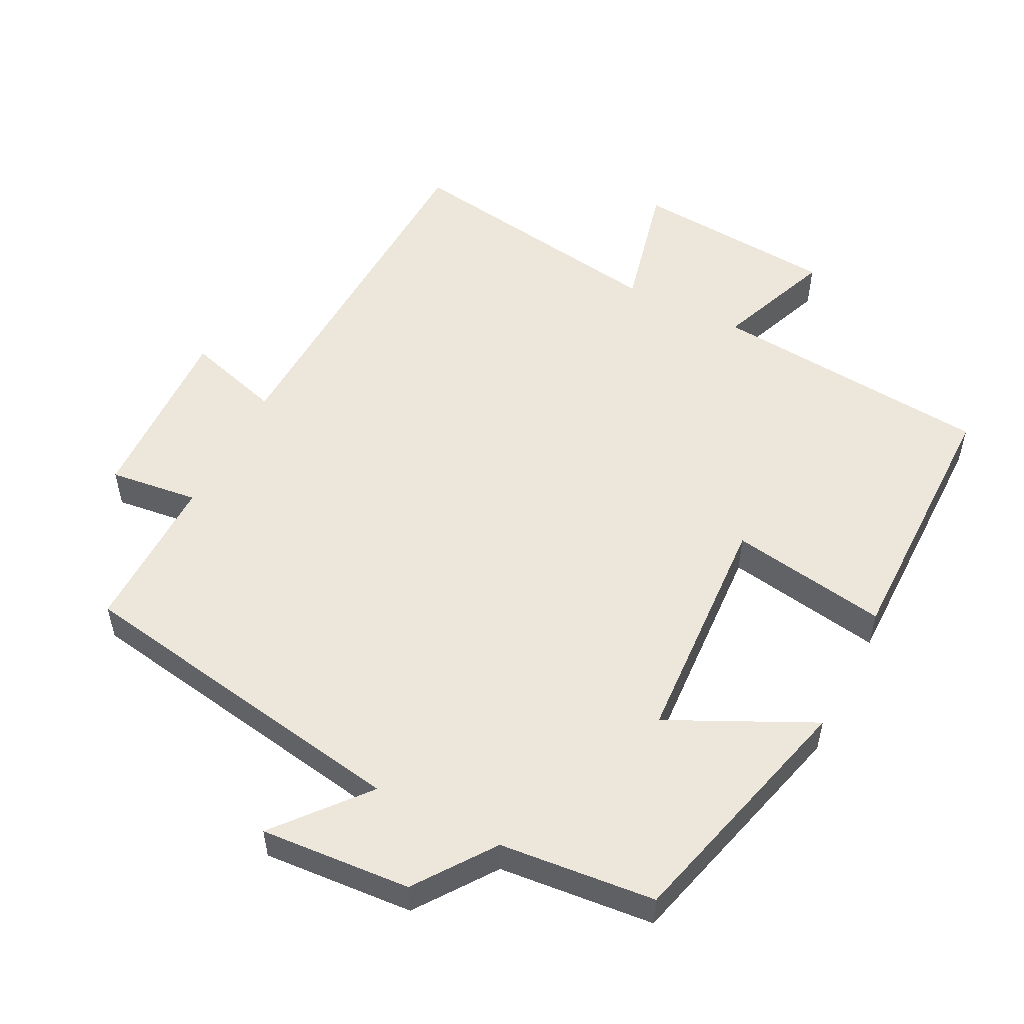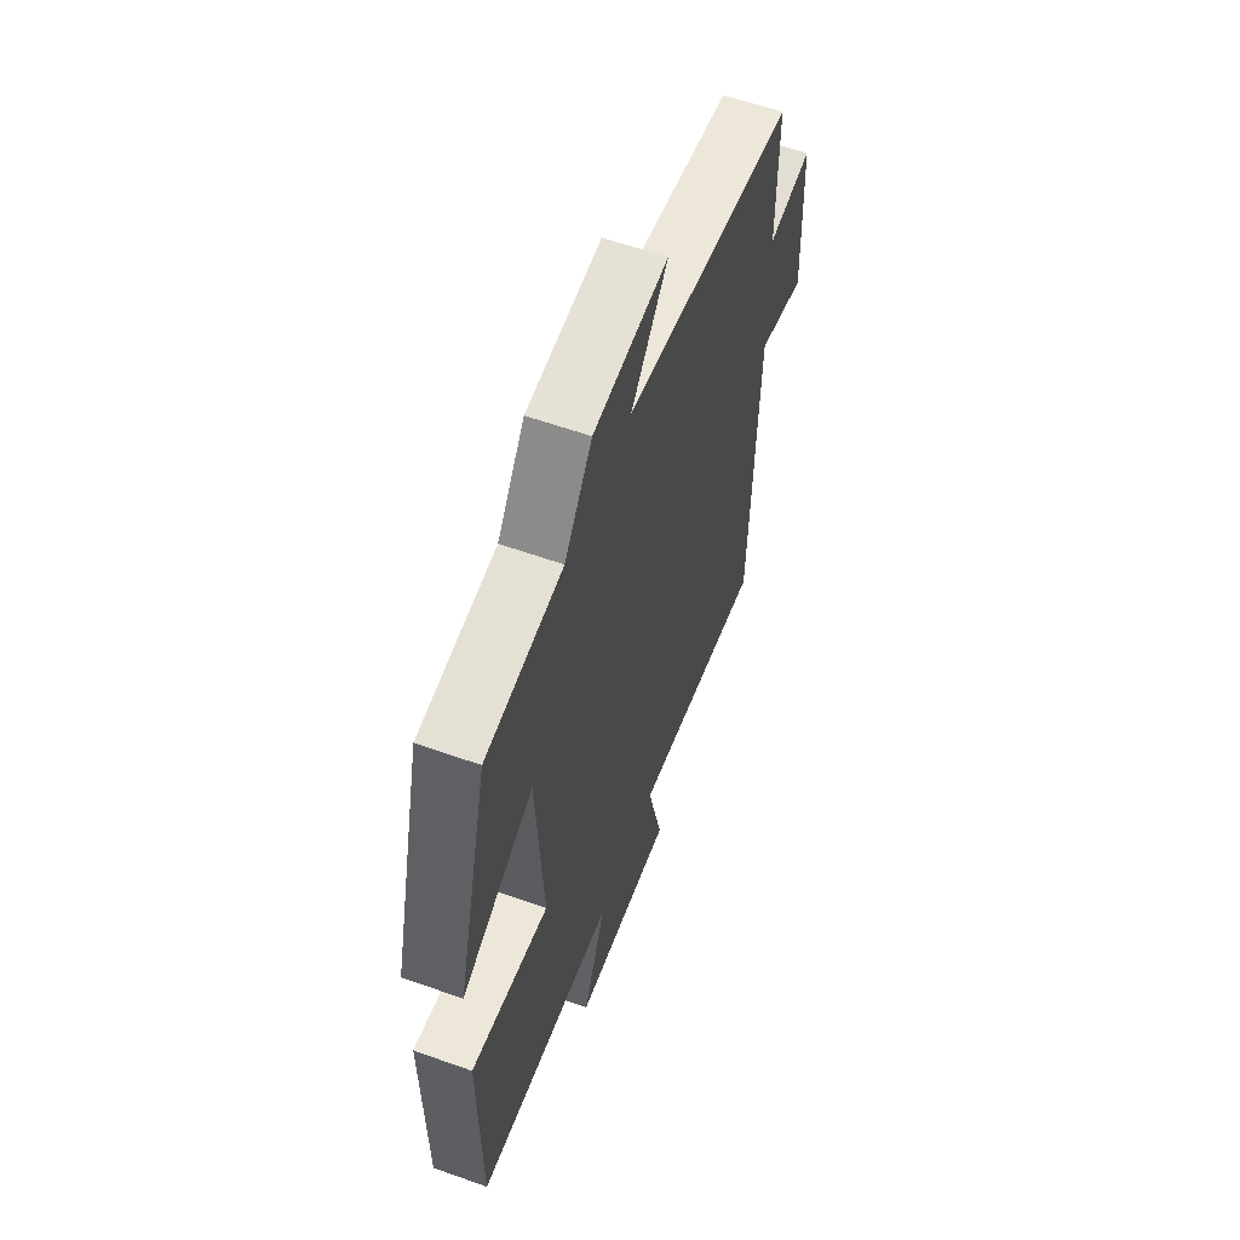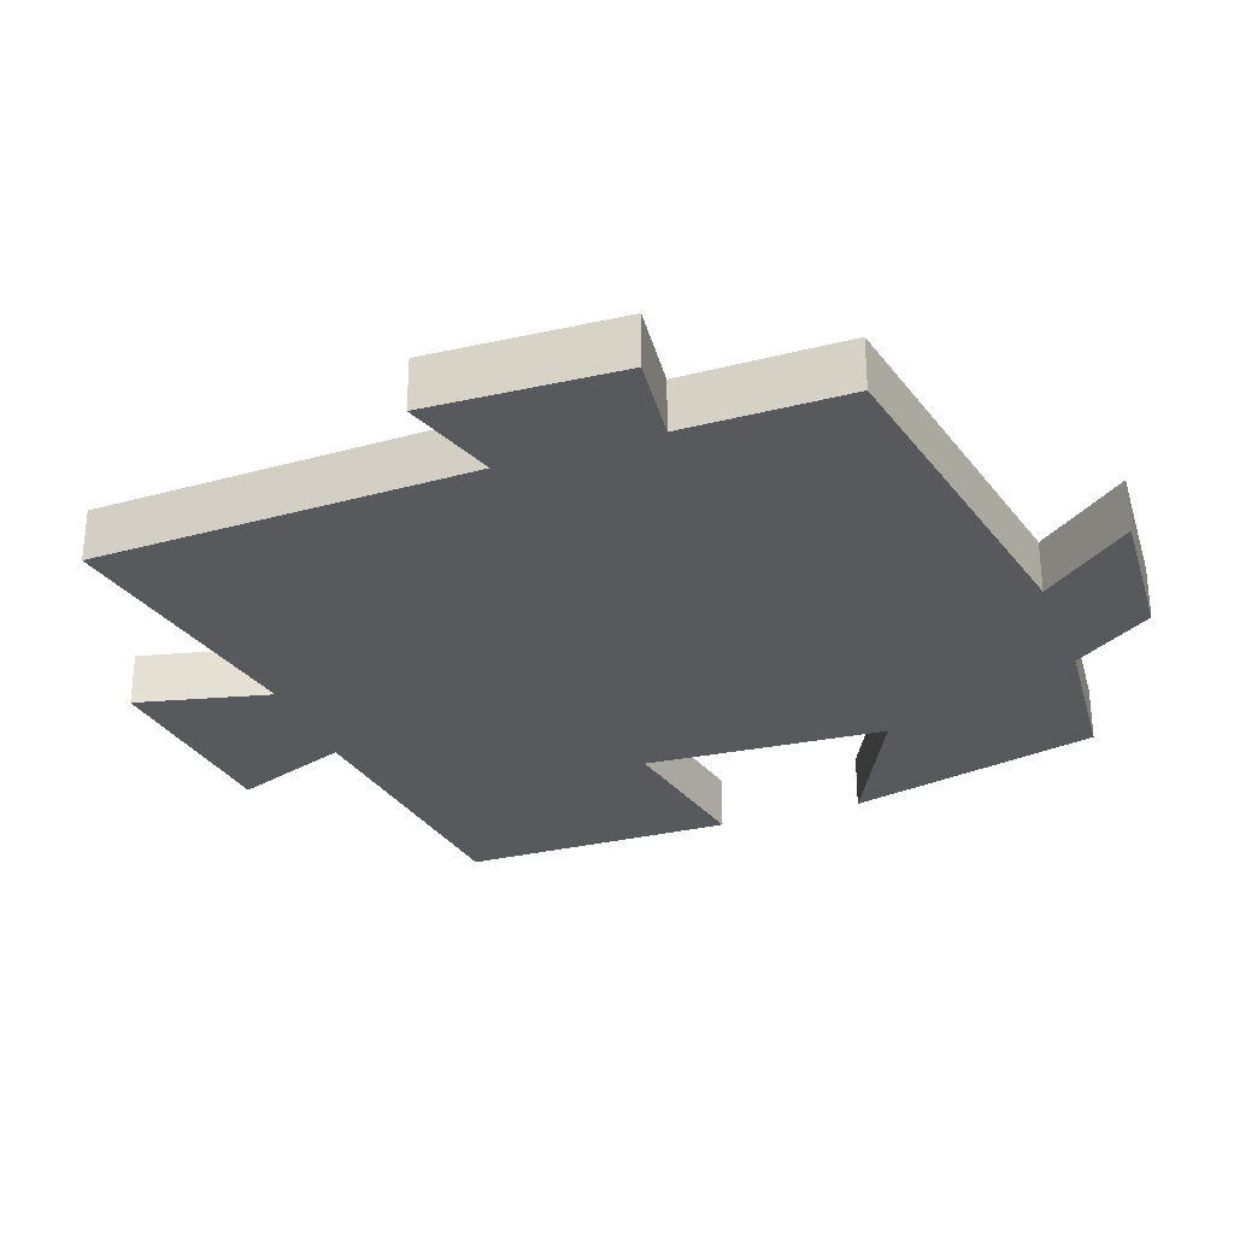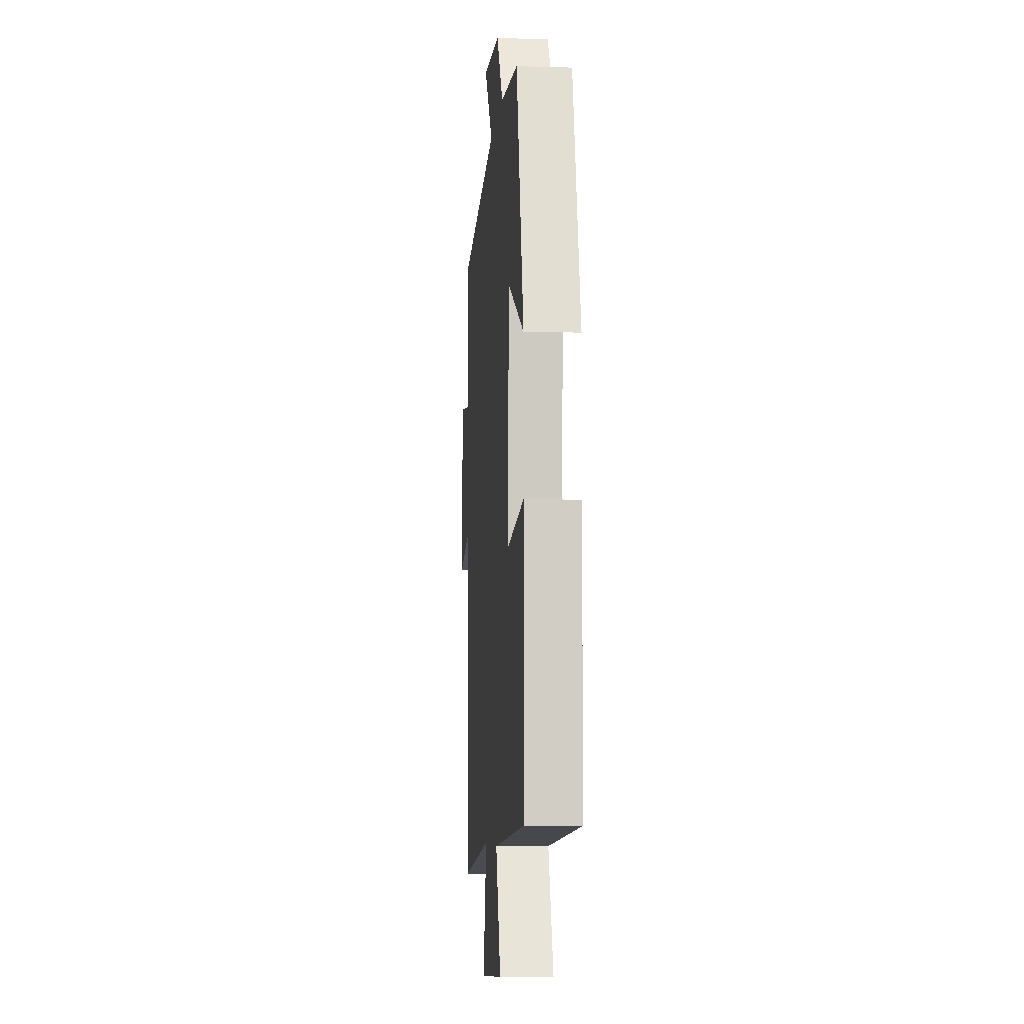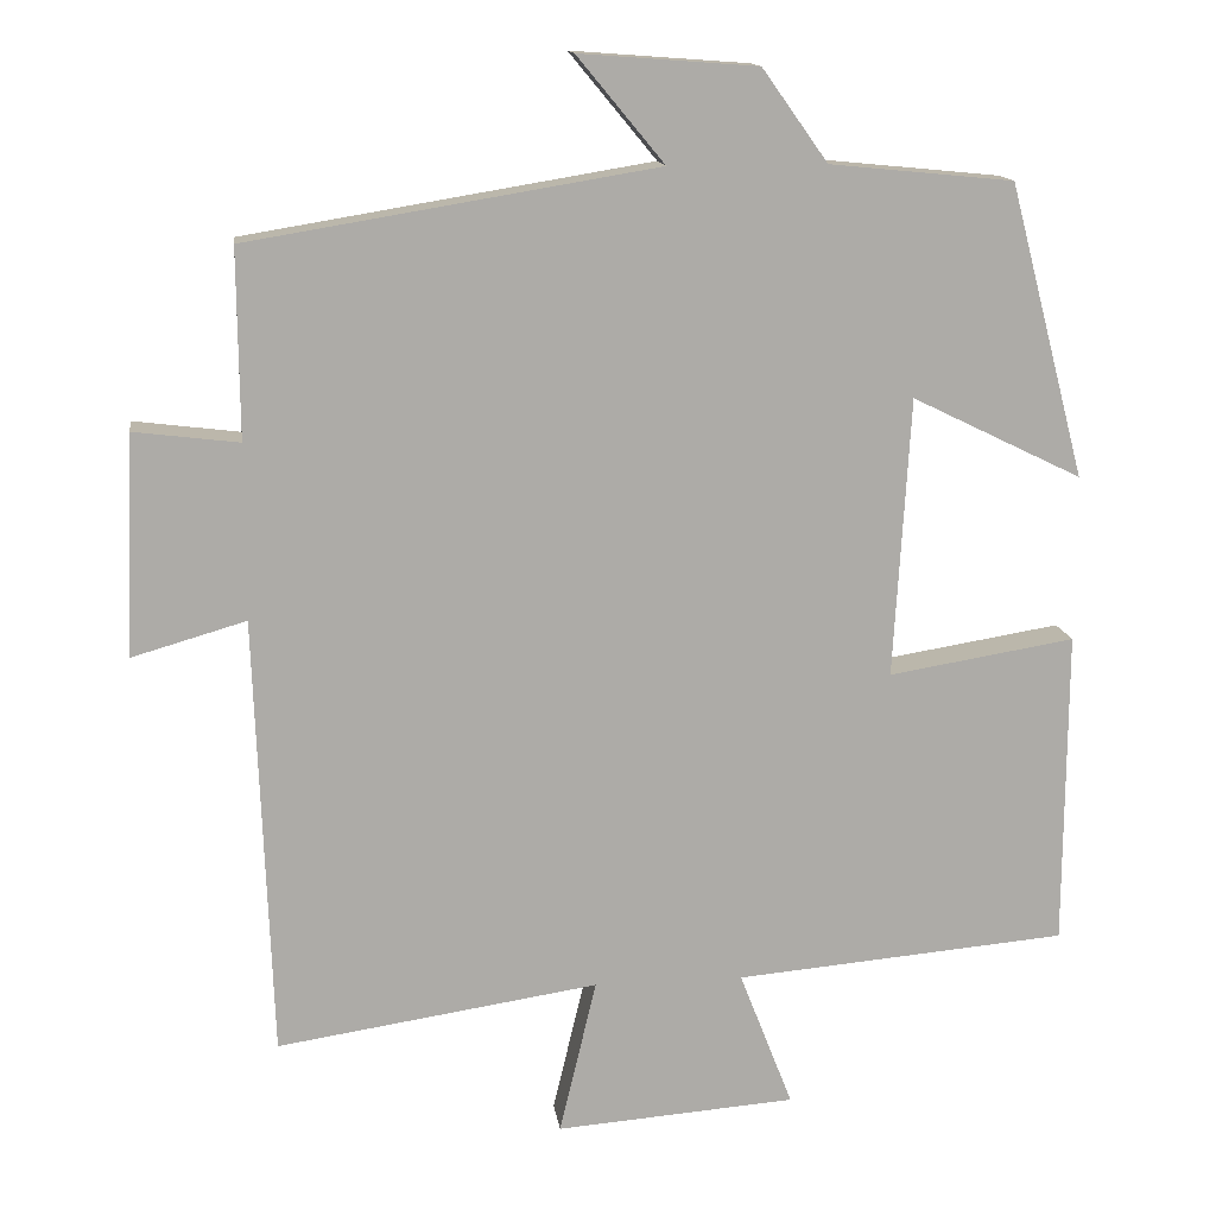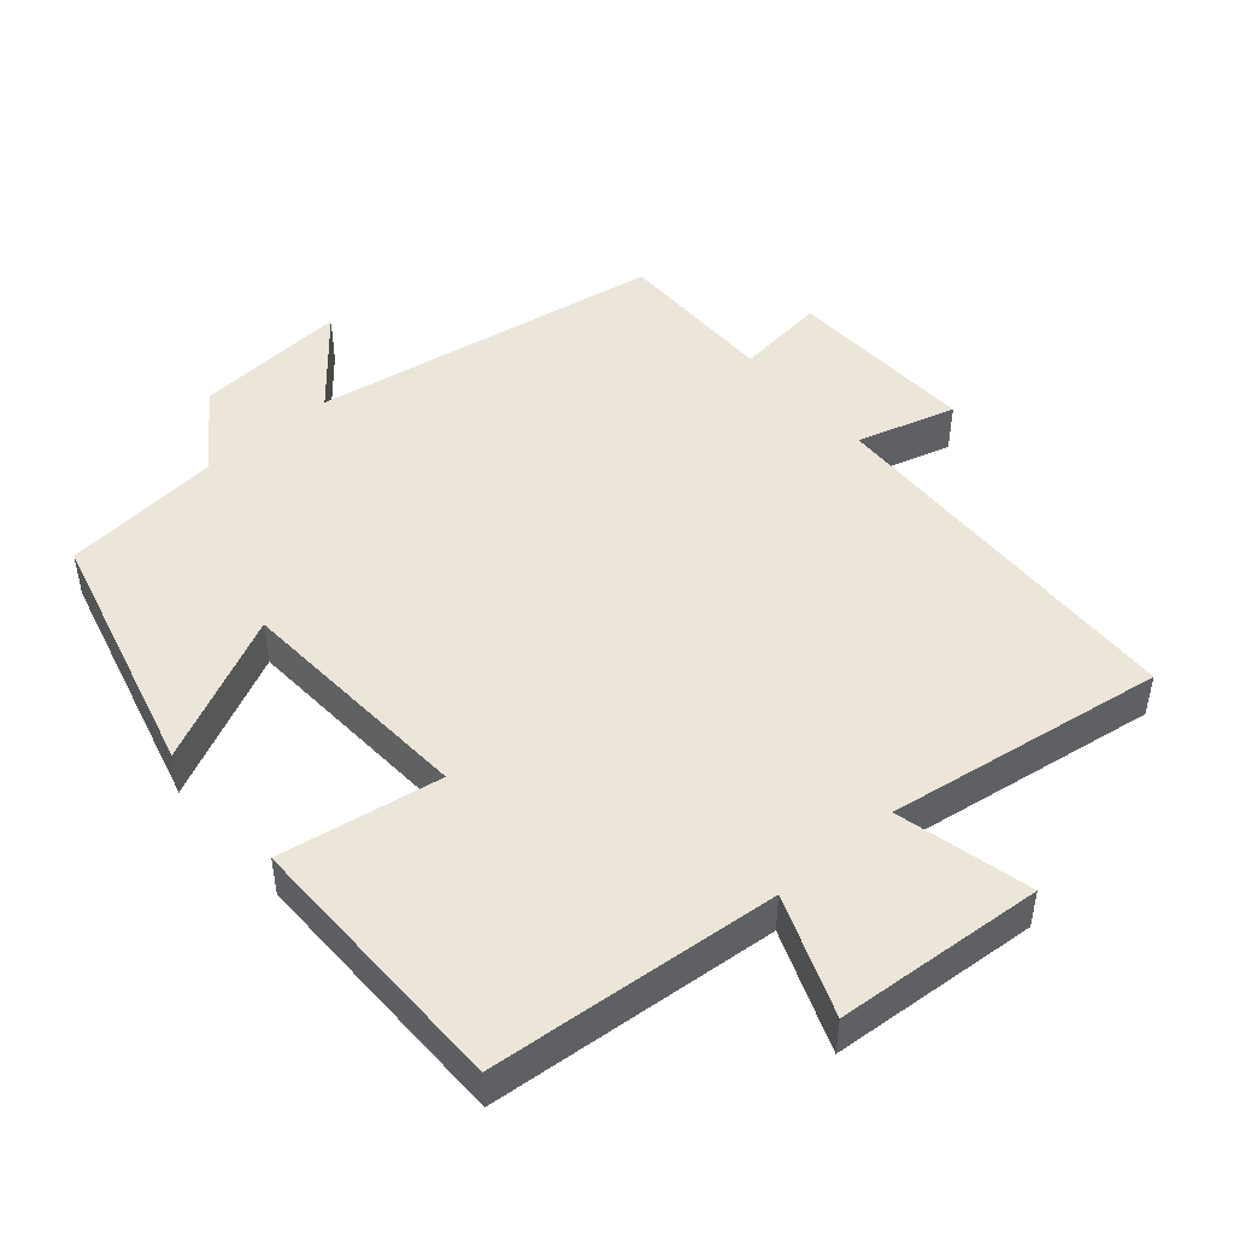
<metadata>
{"format":"obj","ext":"obj","renderer":"f3d","projection":"perspective","resolution":1024,"background":"white","views":[{"elev":53.4,"azim":27.1,"up":"+Y"},{"elev":59.5,"azim":110.1,"up":"+Z"},{"elev":-29.2,"azim":-69.6,"up":"+Y"},{"elev":-6.5,"azim":85.1,"up":"+Z"},{"elev":13.9,"azim":-7.7,"up":"+Z"},{"elev":47.4,"azim":139.2,"up":"+Y"}]}
</metadata>
<code>
v -0.48 0.07 -0.559
v -0.5 0.07 -0.023
v -0.638 0.07 -0.063
v -0.628 0.07 0.205
v -0.5 0.07 0.189
v -0.502 0.07 0.418
v -0.006 0.07 0.5
v -0.112 0.07 0.628
v 0.104 0.07 0.612
v 0.184 0.07 0.5
v 0.407 0.07 0.478
v 0.5 0.07 0.122
v 0.293 0.07 0.223
v 0.273 0.07 -0.117
v 0.5 0.07 -0.08
v 0.498 0.07 -0.465
v 0.093 0.07 -0.5
v 0.158 0.07 -0.667
v -0.134 0.07 -0.689
v -0.089 0.07 -0.5
v -0.48 0 -0.559
v -0.5 0 -0.023
v -0.638 0 -0.063
v -0.628 0 0.205
v -0.5 0 0.189
v -0.502 0 0.418
v -0.006 0 0.5
v -0.112 0 0.628
v 0.104 0 0.612
v 0.184 0 0.5
v 0.407 0 0.478
v 0.5 0 0.122
v 0.293 0 0.223
v 0.273 0 -0.117
v 0.5 0 -0.08
v 0.498 0 -0.465
v 0.093 0 -0.5
v 0.158 0 -0.667
v -0.134 0 -0.689
v -0.089 0 -0.5
f 17 18 19 20
f 16 17 20
f 15 16 20
f 14 15 20
f 20 1 2
f 14 20 2
f 13 14 2
f 10 11 12 13
f 9 10 13
f 8 9 13
f 7 8 13
f 5 6 7 13
f 5 13 2 3
f 3 4 5
f 40 39 38 37
f 40 37 36
f 40 36 35
f 40 35 34
f 22 21 40
f 22 40 34
f 22 34 33
f 33 32 31 30
f 33 30 29
f 33 29 28
f 33 28 27
f 33 27 26 25
f 23 22 33 25
f 25 24 23
f 1 21 22 2
f 2 22 23 3
f 3 23 24 4
f 4 24 25 5
f 5 25 26 6
f 6 26 27 7
f 7 27 28 8
f 8 28 29 9
f 9 29 30 10
f 10 30 31 11
f 11 31 32 12
f 12 32 33 13
f 13 33 34 14
f 14 34 35 15
f 15 35 36 16
f 16 36 37 17
f 17 37 38 18
f 18 38 39 19
f 19 39 40 20
f 20 40 21 1

</code>
